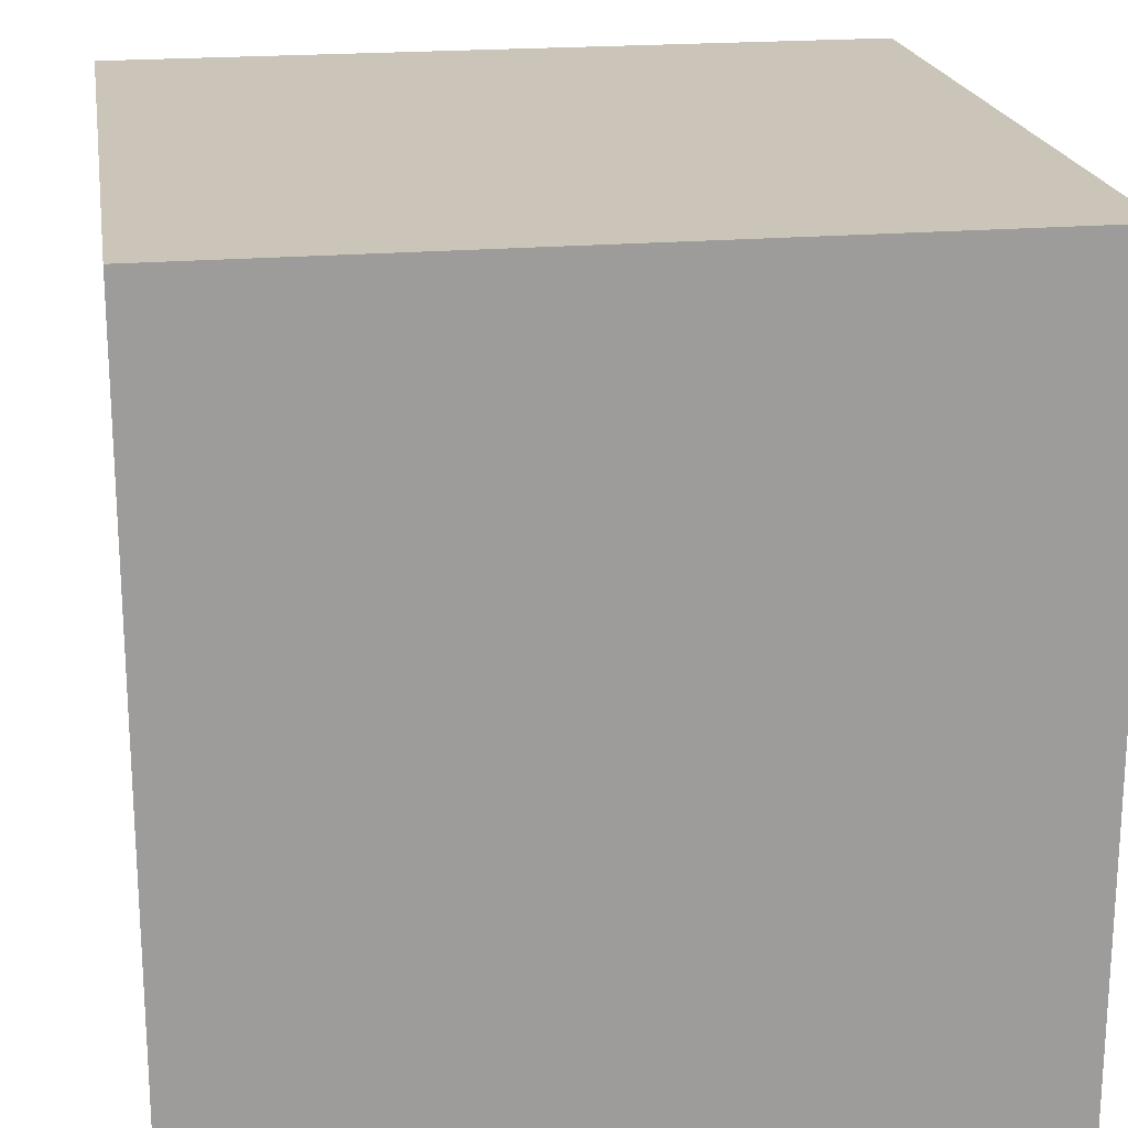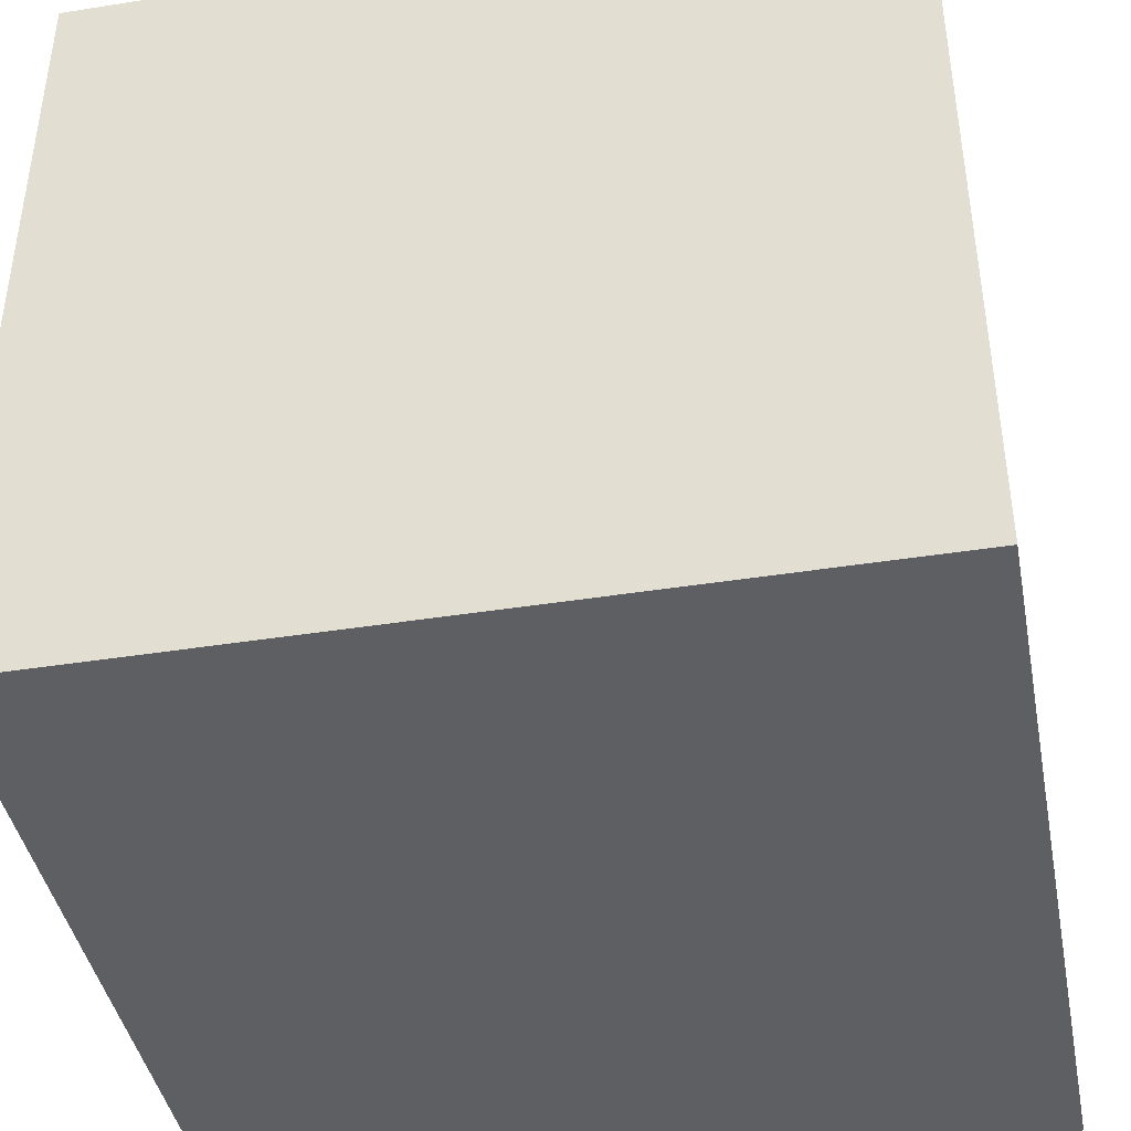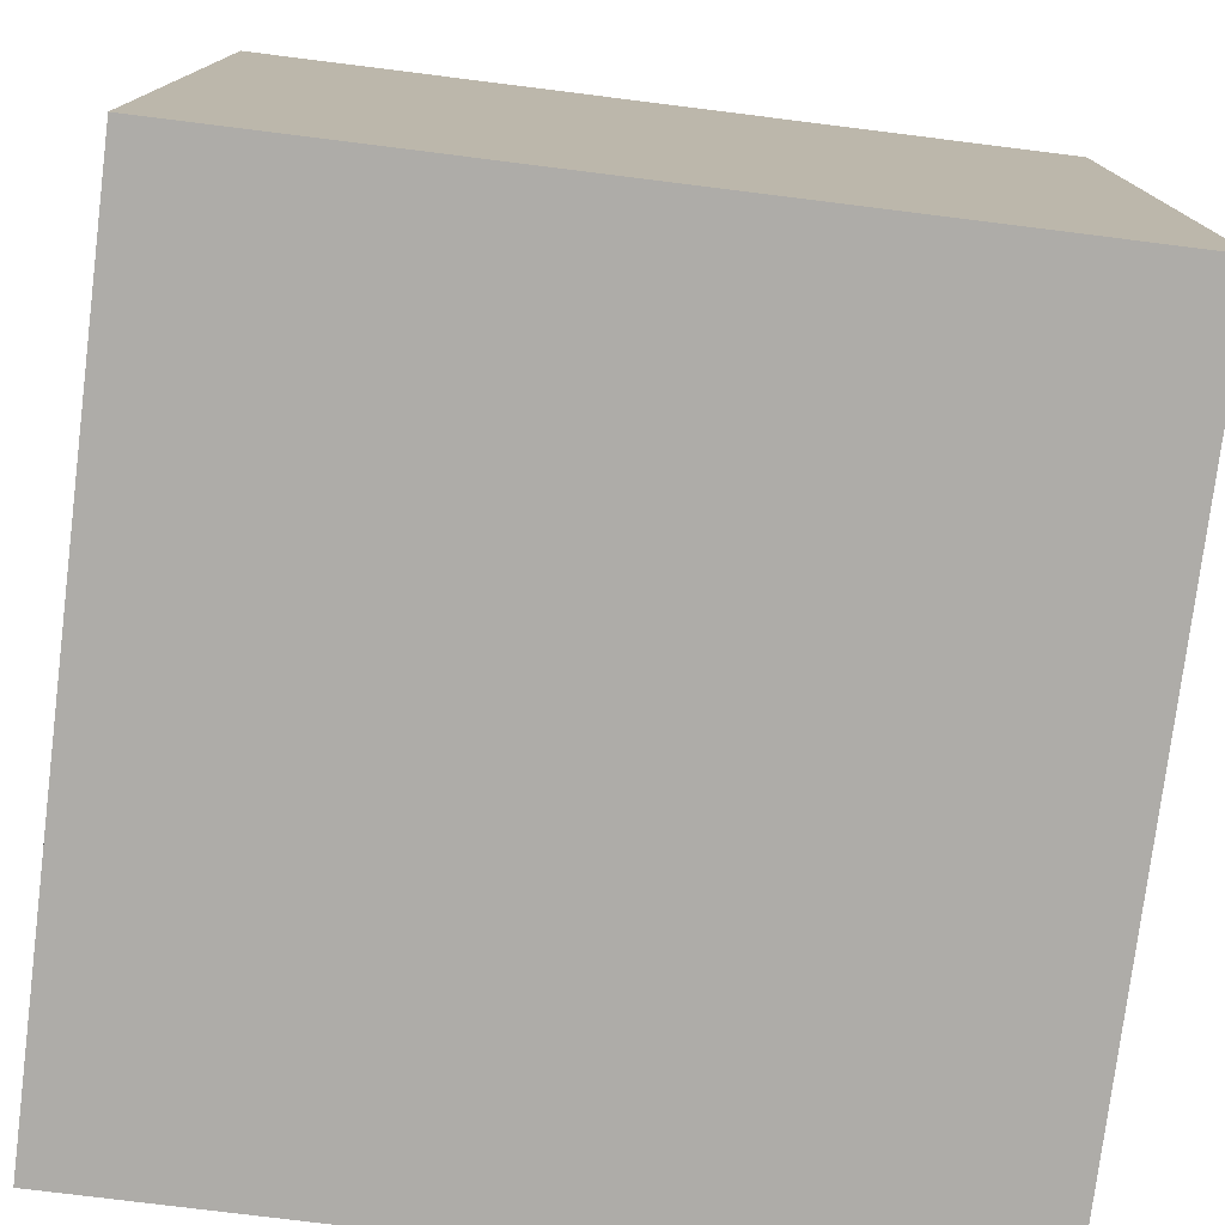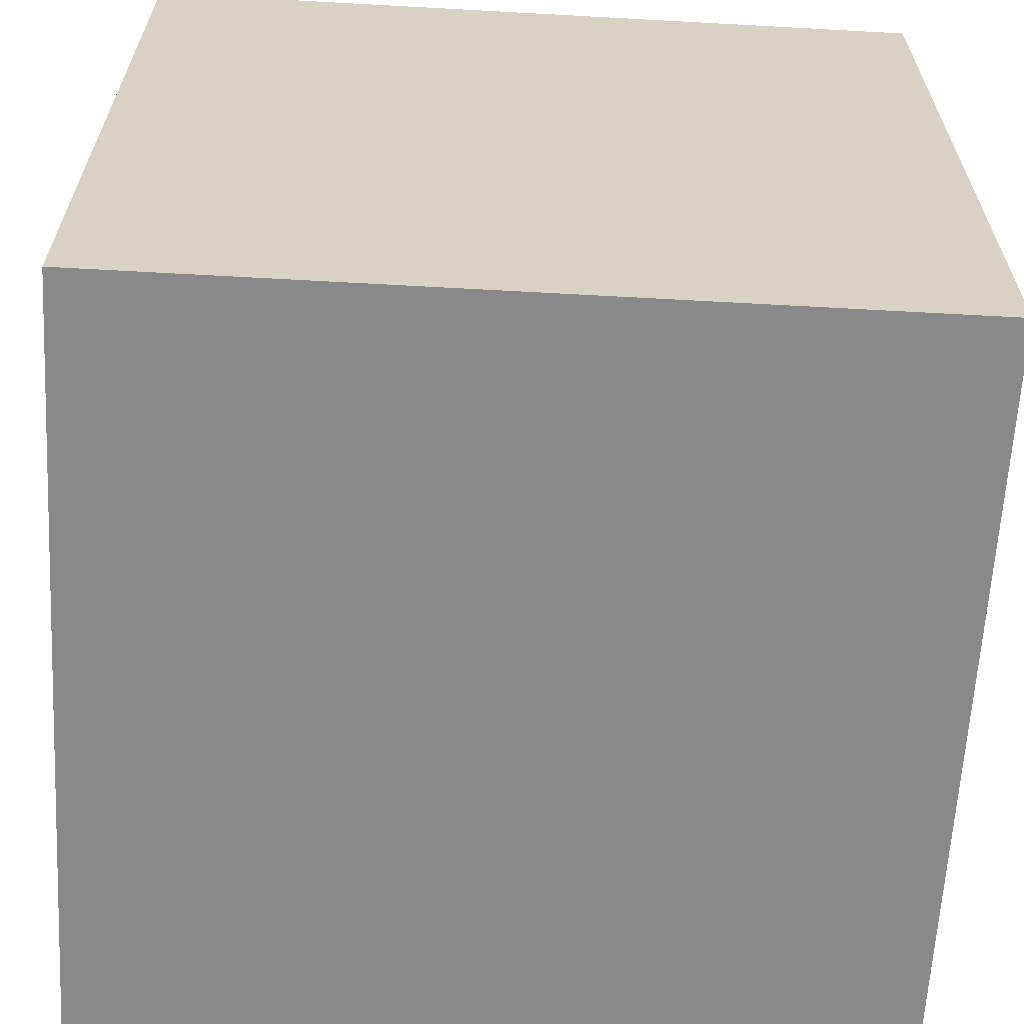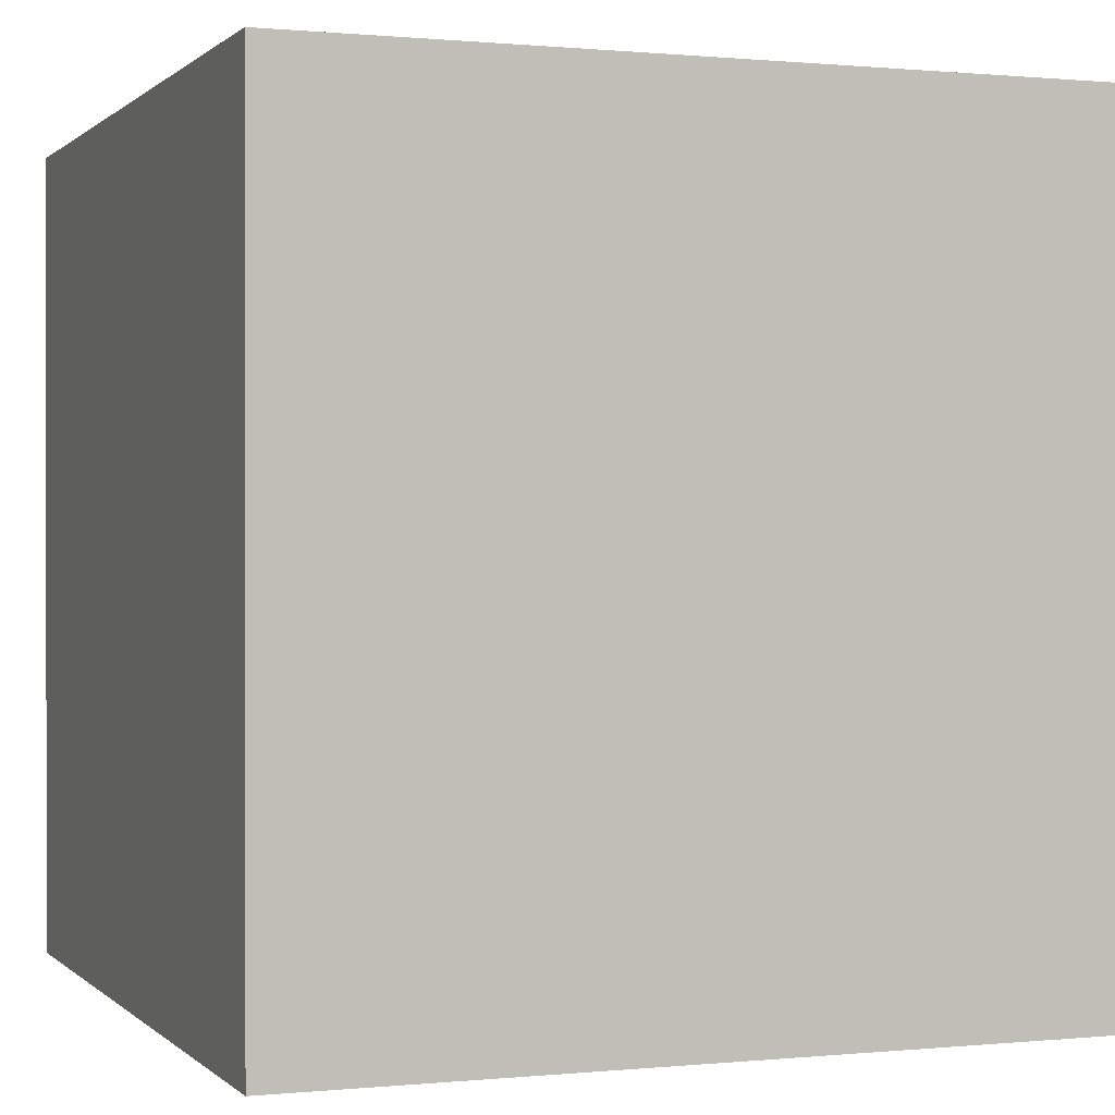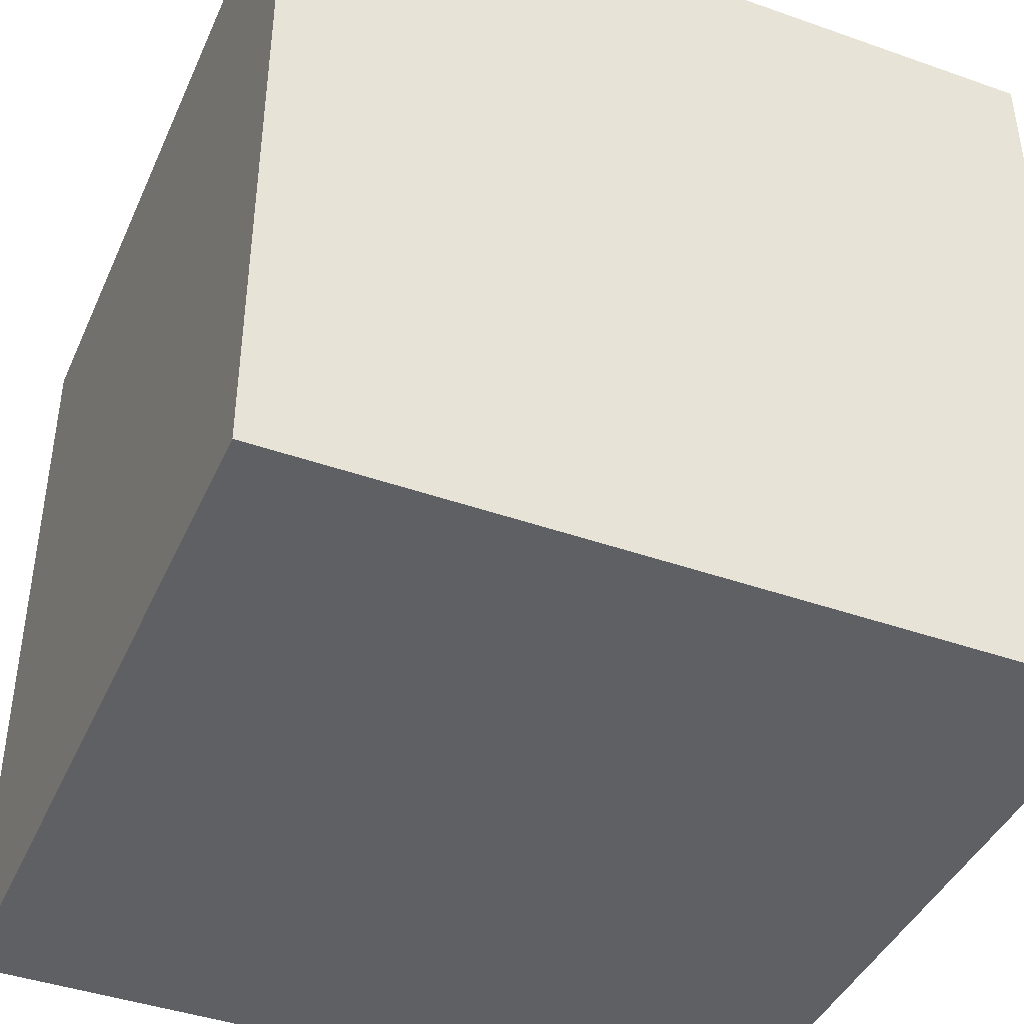
<metadata>
{"format":"obj","ext":"obj","renderer":"f3d","projection":"perspective","resolution":1024,"background":"white","views":[{"elev":20.3,"azim":171.0,"up":"+Z"},{"elev":-41.9,"azim":10.8,"up":"+Z"},{"elev":-77.0,"azim":172.9,"up":"+Y"},{"elev":-63.3,"azim":-3.2,"up":"+Z"},{"elev":0.4,"azim":69.4,"up":"+Z"},{"elev":-42.2,"azim":-22.9,"up":"+Z"}]}
</metadata>
<code>
o cube
v 0.5 1 0.5
v 0.5 1 -0.5
v 0.5 0 0.5
v 0.5 0 -0.5
v -0.5 1 -0.5
v -0.5 1 0.5
v -0.5 0 -0.5
v -0.5 0 0.5
f 4 7 5
f 4 5 2
f 3 4 2
f 3 2 1
f 8 3 1
f 8 1 6
f 7 8 6
f 7 6 5
f 6 1 2
f 6 2 5
f 7 4 3
f 7 3 8

</code>
